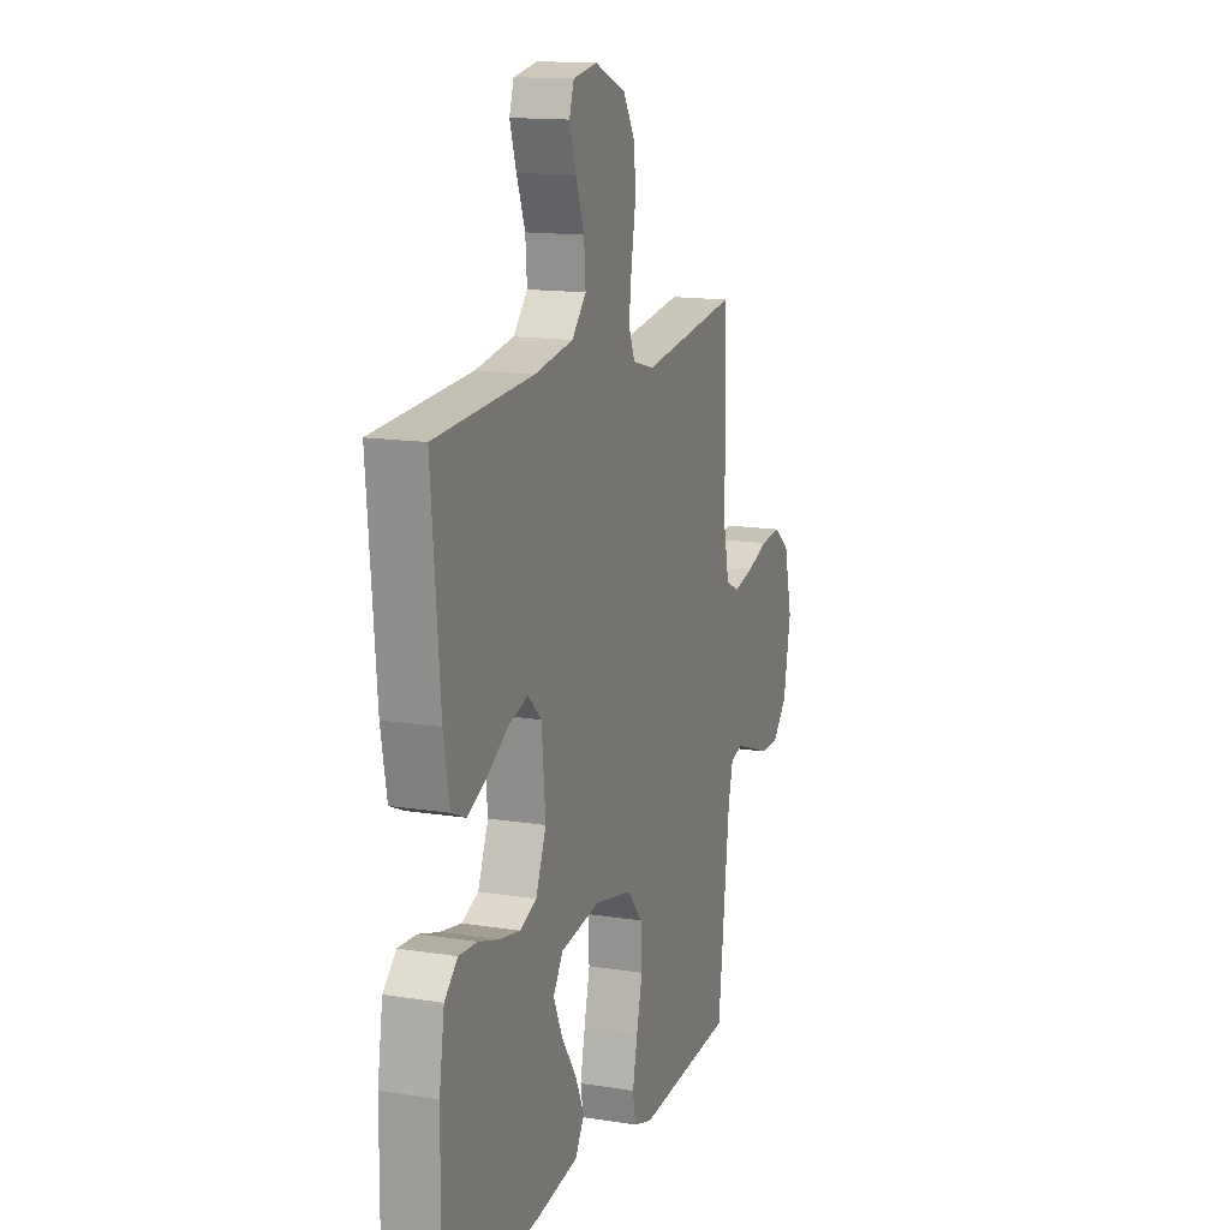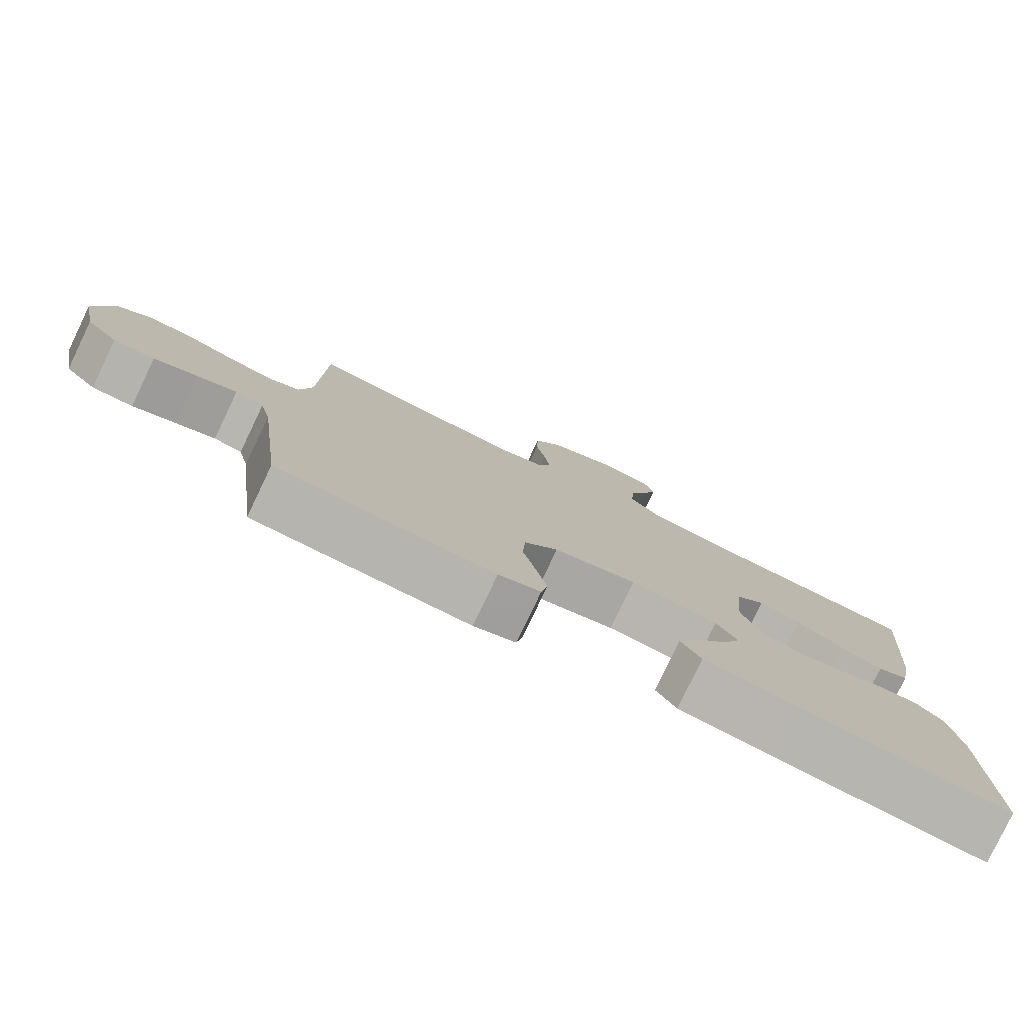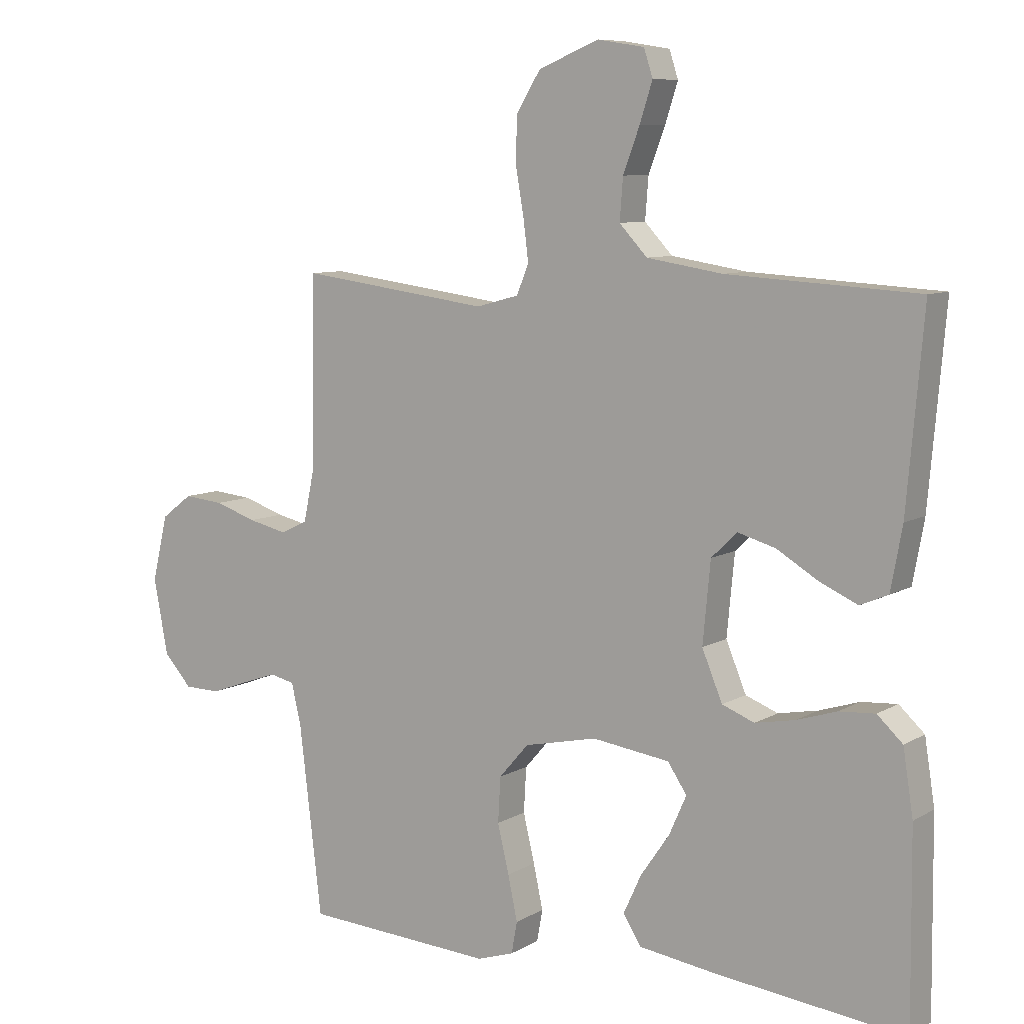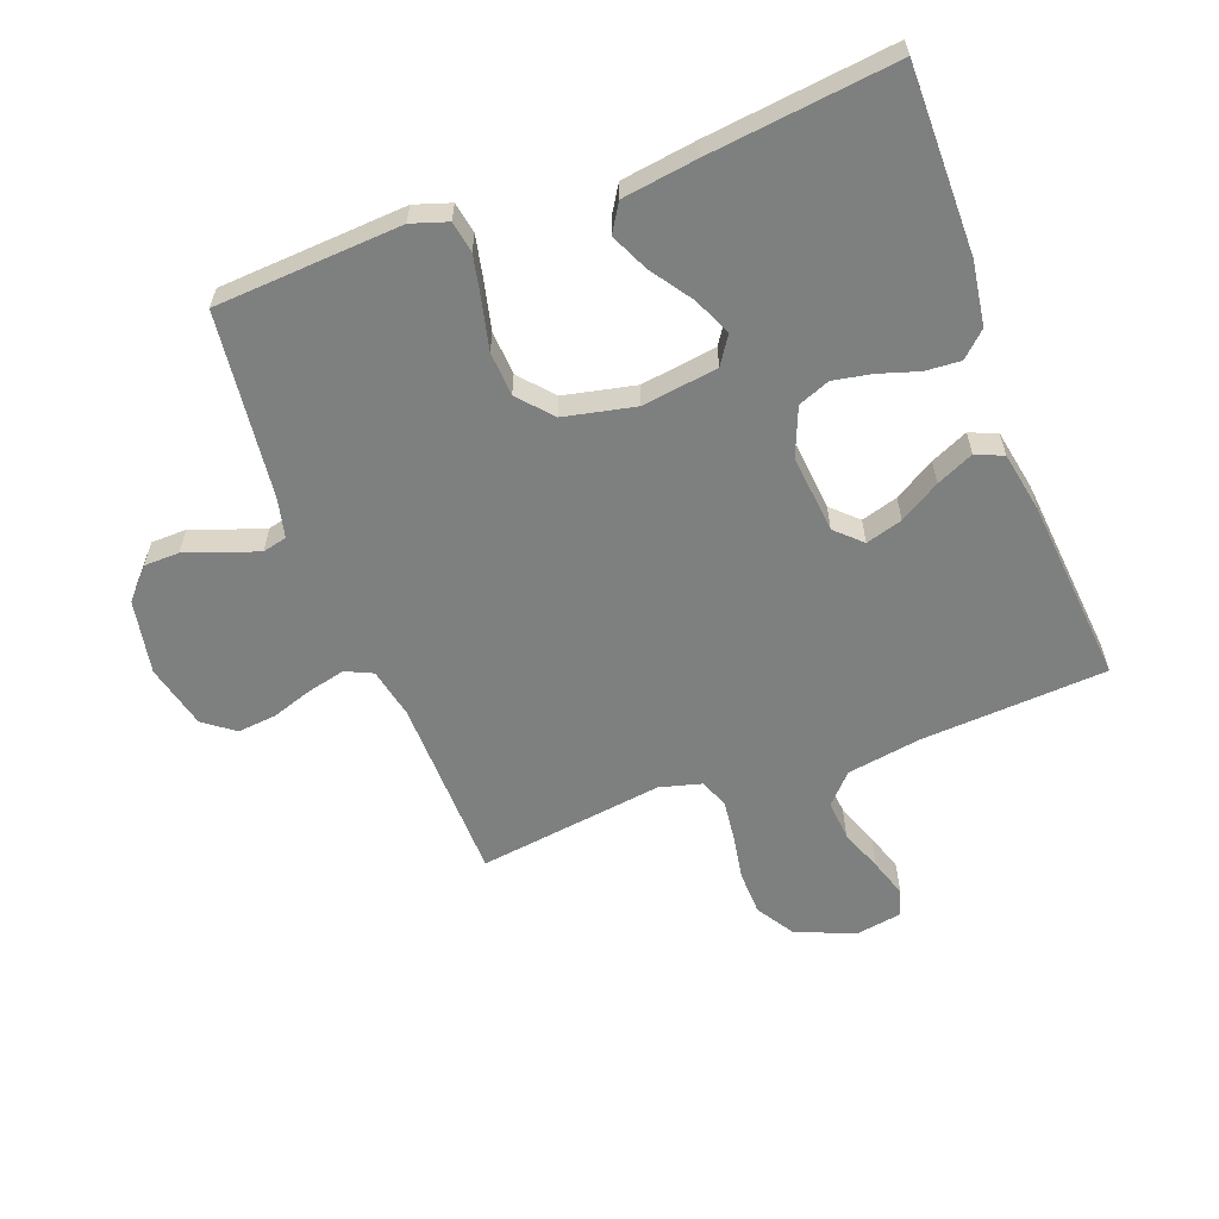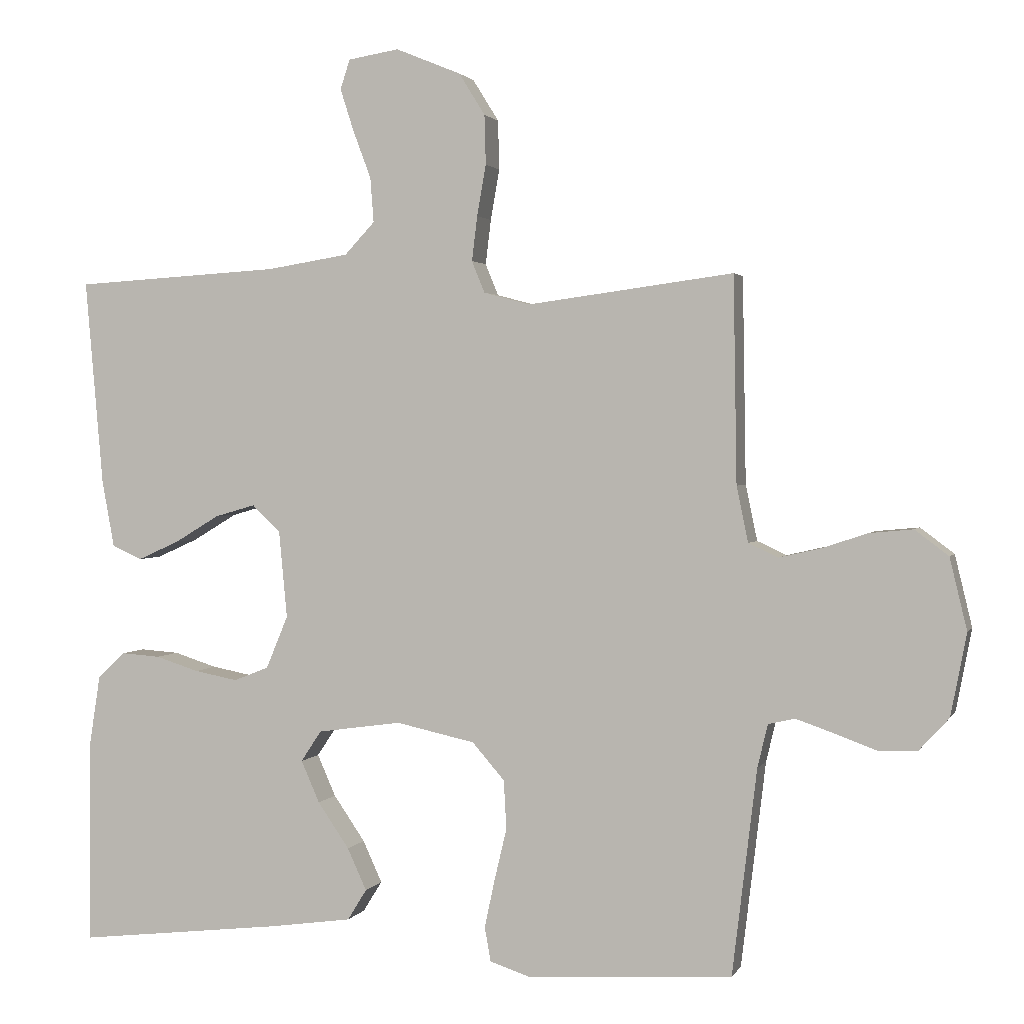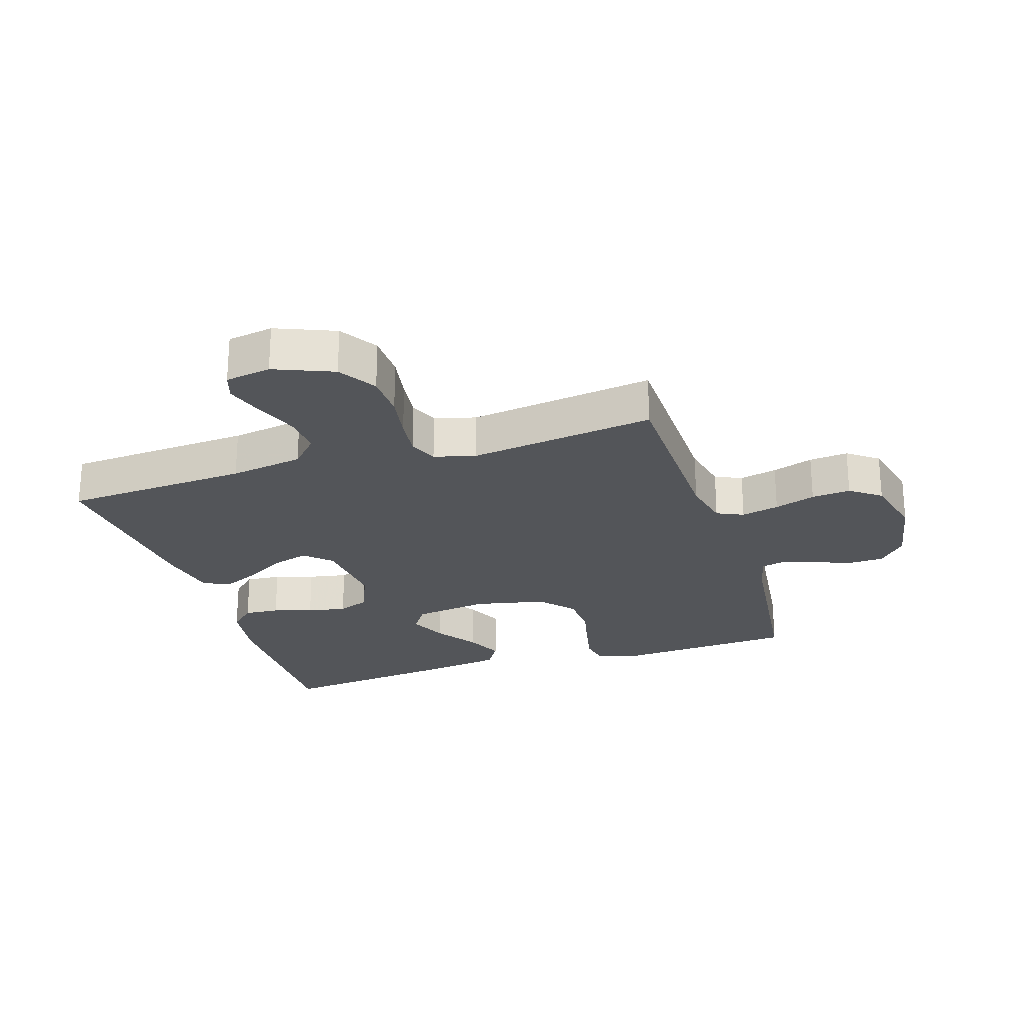
<metadata>
{"format":"obj","ext":"obj","renderer":"f3d","projection":"perspective","resolution":1024,"background":"white","views":[{"elev":14.5,"azim":-70.9,"up":"+Z"},{"elev":-79.7,"azim":154.4,"up":"+Z"},{"elev":8.3,"azim":-146.7,"up":"+Z"},{"elev":-59.6,"azim":-159.3,"up":"+Y"},{"elev":1.9,"azim":16.0,"up":"+Z"},{"elev":-24.4,"azim":17.8,"up":"+Y"}]}
</metadata>
<code>
v -0.5 0.07 0.5
v -0.2 0.07 0.518
v -0.081 0.07 0.537
v -0.037 0.07 0.584
v -0.042 0.07 0.649
v -0.068 0.07 0.718
v -0.088 0.07 0.78
v -0.074 0.07 0.823
v 0 0.07 0.835
v 0.095 0.07 0.796
v 0.133 0.07 0.735
v 0.135 0.07 0.663
v 0.122 0.07 0.589
v 0.114 0.07 0.524
v 0.133 0.07 0.478
v 0.2 0.07 0.46
v 0.5 0.07 0.5
v 0.505 0.07 0.2
v 0.522 0.07 0.119
v 0.565 0.07 0.099
v 0.626 0.07 0.113
v 0.692 0.07 0.135
v 0.755 0.07 0.141
v 0.804 0.07 0.104
v 0.829 0.07 0
v 0.806 0.07 -0.12
v 0.762 0.07 -0.168
v 0.705 0.07 -0.169
v 0.645 0.07 -0.147
v 0.59 0.07 -0.128
v 0.551 0.07 -0.137
v 0.536 0.07 -0.2
v 0.5 0.07 -0.5
v 0.2 0.07 -0.518
v 0.142 0.07 -0.499
v 0.133 0.07 -0.449
v 0.148 0.07 -0.379
v 0.166 0.07 -0.303
v 0.162 0.07 -0.232
v 0.115 0.07 -0.178
v 0 0.07 -0.153
v -0.122 0.07 -0.17
v -0.152 0.07 -0.215
v -0.125 0.07 -0.276
v -0.079 0.07 -0.343
v -0.051 0.07 -0.404
v -0.079 0.07 -0.449
v -0.2 0.07 -0.466
v -0.5 0.07 -0.5
v -0.497 0.07 -0.2
v -0.481 0.07 -0.098
v -0.441 0.07 -0.061
v -0.384 0.07 -0.065
v -0.321 0.07 -0.085
v -0.258 0.07 -0.097
v -0.207 0.07 -0.077
v -0.175 0.07 0
v -0.187 0.07 0.127
v -0.228 0.07 0.166
v -0.287 0.07 0.149
v -0.352 0.07 0.11
v -0.412 0.07 0.083
v -0.456 0.07 0.102
v -0.474 0.07 0.2
v -0.5 0 0.5
v -0.2 0 0.518
v -0.081 0 0.537
v -0.037 0 0.584
v -0.042 0 0.649
v -0.068 0 0.718
v -0.088 0 0.78
v -0.074 0 0.823
v 0 0 0.835
v 0.095 0 0.796
v 0.133 0 0.735
v 0.135 0 0.663
v 0.122 0 0.589
v 0.114 0 0.524
v 0.133 0 0.478
v 0.2 0 0.46
v 0.5 0 0.5
v 0.505 0 0.2
v 0.522 0 0.119
v 0.565 0 0.099
v 0.626 0 0.113
v 0.692 0 0.135
v 0.755 0 0.141
v 0.804 0 0.104
v 0.829 0 0
v 0.806 0 -0.12
v 0.762 0 -0.168
v 0.705 0 -0.169
v 0.645 0 -0.147
v 0.59 0 -0.128
v 0.551 0 -0.137
v 0.536 0 -0.2
v 0.5 0 -0.5
v 0.2 0 -0.518
v 0.142 0 -0.499
v 0.133 0 -0.449
v 0.148 0 -0.379
v 0.166 0 -0.303
v 0.162 0 -0.232
v 0.115 0 -0.178
v 0 0 -0.153
v -0.122 0 -0.17
v -0.152 0 -0.215
v -0.125 0 -0.276
v -0.079 0 -0.343
v -0.051 0 -0.404
v -0.079 0 -0.449
v -0.2 0 -0.466
v -0.5 0 -0.5
v -0.497 0 -0.2
v -0.481 0 -0.098
v -0.441 0 -0.061
v -0.384 0 -0.065
v -0.321 0 -0.085
v -0.258 0 -0.097
v -0.207 0 -0.077
v -0.175 0 0
v -0.187 0 0.127
v -0.228 0 0.166
v -0.287 0 0.149
v -0.352 0 0.11
v -0.412 0 0.083
v -0.456 0 0.102
v -0.474 0 0.2
f 64 1 2
f 63 64 2
f 62 63 2
f 61 62 2
f 60 61 2
f 59 60 2 3
f 58 59 3 4
f 57 58 4
f 52 53 54
f 51 52 54
f 50 51 54
f 49 50 54
f 48 49 54
f 47 48 54
f 46 47 54
f 45 46 54
f 44 45 54
f 43 44 54 55
f 42 43 55 56
f 36 37 38
f 35 36 38
f 34 35 38
f 33 34 38
f 32 33 38
f 31 32 38 39
f 27 28 29
f 26 27 29
f 25 26 29
f 24 25 29
f 23 24 29
f 22 23 29
f 21 22 29
f 20 21 29 30
f 19 20 30 31
f 16 17 18
f 31 39 40
f 19 31 40
f 18 19 40
f 16 18 40
f 15 16 40
f 11 12 13
f 10 11 13
f 9 10 13
f 8 9 13
f 7 8 13
f 6 7 13
f 5 6 13
f 4 5 13 14
f 41 42 56 57
f 40 41 57
f 15 40 57
f 14 15 57
f 4 14 57
f 66 65 128
f 66 128 127
f 66 127 126
f 66 126 125
f 66 125 124
f 67 66 124 123
f 68 67 123 122
f 68 122 121
f 118 117 116
f 118 116 115
f 118 115 114
f 118 114 113
f 118 113 112
f 118 112 111
f 118 111 110
f 118 110 109
f 118 109 108
f 119 118 108 107
f 120 119 107 106
f 102 101 100
f 102 100 99
f 102 99 98
f 102 98 97
f 102 97 96
f 103 102 96 95
f 93 92 91
f 93 91 90
f 93 90 89
f 93 89 88
f 93 88 87
f 93 87 86
f 93 86 85
f 94 93 85 84
f 95 94 84 83
f 82 81 80
f 104 103 95
f 104 95 83
f 104 83 82
f 104 82 80
f 104 80 79
f 77 76 75
f 77 75 74
f 77 74 73
f 77 73 72
f 77 72 71
f 77 71 70
f 77 70 69
f 78 77 69 68
f 121 120 106 105
f 121 105 104
f 121 104 79
f 121 79 78
f 121 78 68
f 1 65 66 2
f 2 66 67 3
f 3 67 68 4
f 4 68 69 5
f 5 69 70 6
f 6 70 71 7
f 7 71 72 8
f 8 72 73 9
f 9 73 74 10
f 10 74 75 11
f 11 75 76 12
f 12 76 77 13
f 13 77 78 14
f 14 78 79 15
f 15 79 80 16
f 16 80 81 17
f 17 81 82 18
f 18 82 83 19
f 19 83 84 20
f 20 84 85 21
f 21 85 86 22
f 22 86 87 23
f 23 87 88 24
f 24 88 89 25
f 25 89 90 26
f 26 90 91 27
f 27 91 92 28
f 28 92 93 29
f 29 93 94 30
f 30 94 95 31
f 31 95 96 32
f 32 96 97 33
f 33 97 98 34
f 34 98 99 35
f 35 99 100 36
f 36 100 101 37
f 37 101 102 38
f 38 102 103 39
f 39 103 104 40
f 40 104 105 41
f 41 105 106 42
f 42 106 107 43
f 43 107 108 44
f 44 108 109 45
f 45 109 110 46
f 46 110 111 47
f 47 111 112 48
f 48 112 113 49
f 49 113 114 50
f 50 114 115 51
f 51 115 116 52
f 52 116 117 53
f 53 117 118 54
f 54 118 119 55
f 55 119 120 56
f 56 120 121 57
f 57 121 122 58
f 58 122 123 59
f 59 123 124 60
f 60 124 125 61
f 61 125 126 62
f 62 126 127 63
f 63 127 128 64
f 64 128 65 1

</code>
